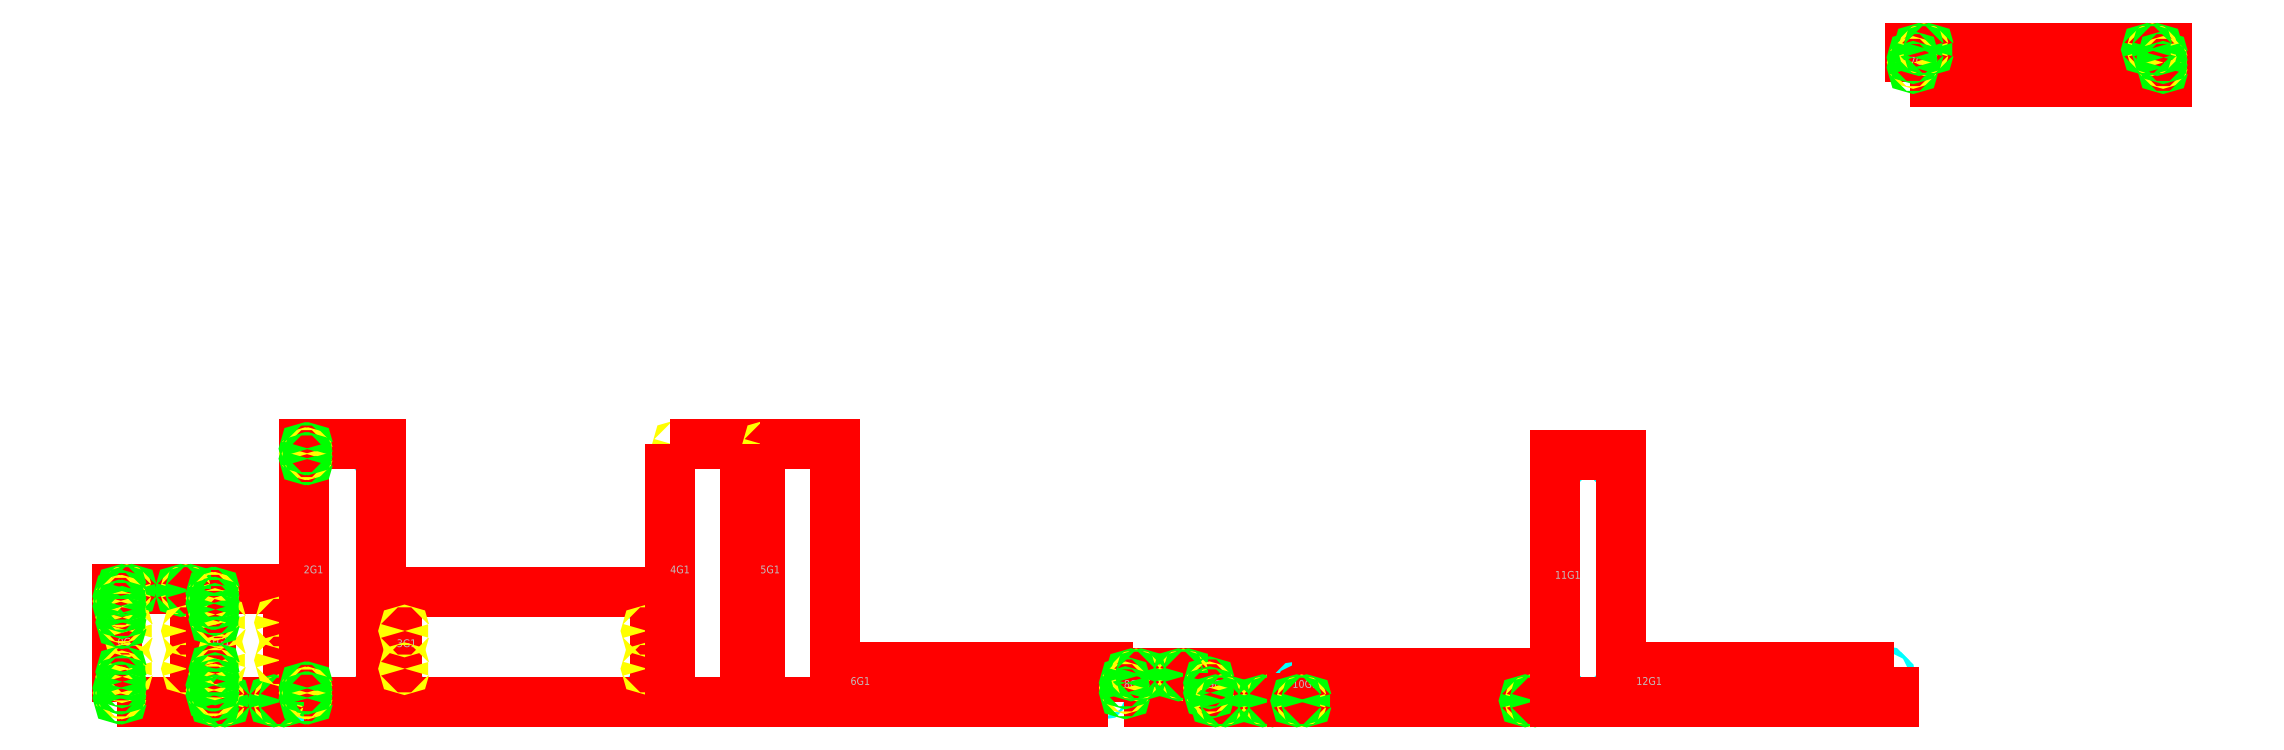
<metadata>
{"format":"dxf","ext":"dxf","renderer":"ezdxf+matplotlib","layout":"modelspace","background":"white","min_lineweight":24,"dpi":150}
</metadata>
<code>
0
SECTION
2
ENTITIES
0
LWPOLYLINE
8
contour_haut
90
4
70
1
10
0
20
0
10
0.5
20
0
10
0.5
20
0.73
10
0
20
0.73
0
TEXT
8
texte
10
0
20
0.365
30
0
40
0.05
1
0G1
0
CIRCLE
8
diam_0.005m
10
0.06
20
0.7205
30
0
40
0.0025
0
CIRCLE
8
diam_0.005m
10
0.44
20
0.7205
30
0
40
0.0025
0
CIRCLE
8
diam_0.008m
10
0.028
20
0.7205
30
0
40
0.004
0
CIRCLE
8
diam_0.008m
10
0.408
20
0.7205
30
0
40
0.004
0
CIRCLE
8
diam_0.008m
10
0.092
20
0.7205
30
0
40
0.004
0
CIRCLE
8
diam_0.008m
10
0.472
20
0.7205
30
0
40
0.004
0
CIRCLE
8
diam_0.005m
10
0.0095
20
0.06
30
0
40
0.0025
0
CIRCLE
8
diam_0.005m
10
0.0095
20
0.651
30
0
40
0.0025
0
CIRCLE
8
diam_0.008m
10
0.0095
20
0.028
30
0
40
0.004
0
CIRCLE
8
diam_0.008m
10
0.0095
20
0.619
30
0
40
0.004
0
CIRCLE
8
diam_0.008m
10
0.0095
20
0.092
30
0
40
0.004
0
CIRCLE
8
diam_0.008m
10
0.0095
20
0.683
30
0
40
0.004
0
CIRCLE
8
diam_0.005m
10
0.45
20
0.2163
30
0
40
0.0025
0
CIRCLE
8
diam_0.005m
10
0.069
20
0.2163
30
0
40
0.0025
0
CIRCLE
8
diam_0.005m
10
0.45
20
0.4597
30
0
40
0.0025
0
CIRCLE
8
diam_0.005m
10
0.069
20
0.4597
30
0
40
0.0025
0
CIRCLE
8
diam_0.005m
10
0.0285
20
0.06
30
0
40
0.0025
0
CIRCLE
8
diam_0.005m
10
0.0285
20
0.1643
30
0
40
0.0025
0
CIRCLE
8
diam_0.008m
10
0.0285
20
0.028
30
0
40
0.004
0
CIRCLE
8
diam_0.008m
10
0.0285
20
0.1323
30
0
40
0.004
0
CIRCLE
8
diam_0.008m
10
0.0285
20
0.092
30
0
40
0.004
0
CIRCLE
8
diam_0.008m
10
0.0285
20
0.1963
30
0
40
0.004
0
CIRCLE
8
diam_0.005m
10
0.0285
20
0.651
30
0
40
0.0025
0
CIRCLE
8
diam_0.005m
10
0.0285
20
0.5467
30
0
40
0.0025
0
CIRCLE
8
diam_0.008m
10
0.0285
20
0.619
30
0
40
0.004
0
CIRCLE
8
diam_0.008m
10
0.0285
20
0.5147
30
0
40
0.004
0
CIRCLE
8
diam_0.008m
10
0.0285
20
0.683
30
0
40
0.004
0
CIRCLE
8
diam_0.008m
10
0.0285
20
0.5787
30
0
40
0.004
0
LWPOLYLINE
8
contour_haut
90
4
70
1
10
0.6
20
0.73
10
1.1
20
0.73
10
1.1
20
0
10
0.6
20
0
0
TEXT
8
texte
10
0.6
20
0.365
30
0
40
0.05
1
1G1
0
CIRCLE
8
diam_0.005m
10
0.66
20
0.0095
30
0
40
0.0025
0
CIRCLE
8
diam_0.005m
10
1.04
20
0.0095
30
0
40
0.0025
0
CIRCLE
8
diam_0.008m
10
0.692
20
0.0095
30
0
40
0.004
0
CIRCLE
8
diam_0.008m
10
1.072
20
0.0095
30
0
40
0.004
0
CIRCLE
8
diam_0.008m
10
0.628
20
0.0095
30
0
40
0.004
0
CIRCLE
8
diam_0.008m
10
1.008
20
0.0095
30
0
40
0.004
0
CIRCLE
8
diam_0.005m
10
0.6095
20
0.67
30
0
40
0.0025
0
CIRCLE
8
diam_0.005m
10
0.6095
20
0.079
30
0
40
0.0025
0
CIRCLE
8
diam_0.008m
10
0.6095
20
0.638
30
0
40
0.004
0
CIRCLE
8
diam_0.008m
10
0.6095
20
0.047
30
0
40
0.004
0
CIRCLE
8
diam_0.008m
10
0.6095
20
0.702
30
0
40
0.004
0
CIRCLE
8
diam_0.008m
10
0.6095
20
0.111
30
0
40
0.004
0
CIRCLE
8
diam_0.005m
10
1.05
20
0.5137
30
0
40
0.0025
0
CIRCLE
8
diam_0.005m
10
0.669
20
0.5137
30
0
40
0.0025
0
CIRCLE
8
diam_0.005m
10
1.05
20
0.2703
30
0
40
0.0025
0
CIRCLE
8
diam_0.005m
10
0.669
20
0.2703
30
0
40
0.0025
0
CIRCLE
8
diam_0.005m
10
0.6285
20
0.67
30
0
40
0.0025
0
CIRCLE
8
diam_0.005m
10
0.6285
20
0.5657
30
0
40
0.0025
0
CIRCLE
8
diam_0.008m
10
0.6285
20
0.638
30
0
40
0.004
0
CIRCLE
8
diam_0.008m
10
0.6285
20
0.5337
30
0
40
0.004
0
CIRCLE
8
diam_0.008m
10
0.6285
20
0.702
30
0
40
0.004
0
CIRCLE
8
diam_0.008m
10
0.6285
20
0.5977
30
0
40
0.004
0
CIRCLE
8
diam_0.005m
10
0.6285
20
0.079
30
0
40
0.0025
0
CIRCLE
8
diam_0.005m
10
0.6285
20
0.1833
30
0
40
0.0025
0
CIRCLE
8
diam_0.008m
10
0.6285
20
0.047
30
0
40
0.004
0
CIRCLE
8
diam_0.008m
10
0.6285
20
0.1513
30
0
40
0.004
0
CIRCLE
8
diam_0.008m
10
0.6285
20
0.111
30
0
40
0.004
0
CIRCLE
8
diam_0.008m
10
0.6285
20
0.2153
30
0
40
0.004
0
CIRCLE
8
diam_0.015m
10
1.26
20
0.034
30
0
40
0.0075
0
CIRCLE
8
diam_0.015m
10
1.64
20
0.034
30
0
40
0.0075
0
CIRCLE
8
diam_0.015m
10
1.26
20
1.628
30
0
40
0.0075
0
CIRCLE
8
diam_0.015m
10
1.64
20
1.628
30
0
40
0.0075
0
LWPOLYLINE
8
contour_haut
90
4
70
1
10
1.2
20
0
10
1.7
20
0
10
1.7
20
1.662
10
1.2
20
1.662
0
TEXT
8
texte
10
1.2
20
0.831
30
0
40
0.05
1
2G1
0
CIRCLE
8
diam_0.005m
10
1.21
20
0.06
30
0
40
0.0025
0
CIRCLE
8
diam_0.005m
10
1.21
20
1.602
30
0
40
0.0025
0
CIRCLE
8
diam_0.008m
10
1.21
20
0.028
30
0
40
0.004
0
CIRCLE
8
diam_0.008m
10
1.21
20
1.57
30
0
40
0.004
0
CIRCLE
8
diam_0.008m
10
1.21
20
0.092
30
0
40
0.004
0
CIRCLE
8
diam_0.008m
10
1.21
20
1.634
30
0
40
0.004
0
CIRCLE
8
diam_0.005m
10
1.228
20
0.06
30
0
40
0.0025
0
CIRCLE
8
diam_0.005m
10
1.228
20
1.602
30
0
40
0.0025
0
CIRCLE
8
diam_0.008m
10
1.228
20
0.028
30
0
40
0.004
0
CIRCLE
8
diam_0.008m
10
1.228
20
1.57
30
0
40
0.004
0
CIRCLE
8
diam_0.008m
10
1.228
20
0.092
30
0
40
0.004
0
CIRCLE
8
diam_0.008m
10
1.228
20
1.634
30
0
40
0.004
0
CIRCLE
8
diam_0.015m
10
3.428
20
0.06
30
0
40
0.0075
0
CIRCLE
8
diam_0.015m
10
3.428
20
0.651
30
0
40
0.0075
0
CIRCLE
8
diam_0.015m
10
1.834
20
0.06
30
0
40
0.0075
0
CIRCLE
8
diam_0.015m
10
1.834
20
0.651
30
0
40
0.0075
0
CIRCLE
8
diam_0.015m
10
3.402
20
0.677
30
0
40
0.0075
0
CIRCLE
8
diam_0.015m
10
1.86
20
0.677
30
0
40
0.0075
0
LWPOLYLINE
8
contour_haut
90
4
70
1
10
3.462
20
0
10
1.8
20
0
10
1.8
20
0.711
10
3.462
20
0.711
0
TEXT
8
texte
10
1.8
20
0.3555
30
0
40
0.05
1
3G1
0
CIRCLE
8
diam_0.005m
10
3.412
20
0.2163
30
0
40
0.0025
0
CIRCLE
8
diam_0.005m
10
1.85
20
0.2163
30
0
40
0.0025
0
CIRCLE
8
diam_0.005m
10
3.412
20
0.4597
30
0
40
0.0025
0
CIRCLE
8
diam_0.005m
10
1.85
20
0.4597
30
0
40
0.0025
0
CIRCLE
8
diam_0.005m
10
3.612
20
1.652
30
0
40
0.0025
0
CIRCLE
8
diam_0.005m
10
3.993
20
1.652
30
0
40
0.0025
0
CIRCLE
8
diam_0.005m
10
3.612
20
0.01
30
0
40
0.0025
0
CIRCLE
8
diam_0.005m
10
3.993
20
0.01
30
0
40
0.0025
0
CIRCLE
8
diam_0.005m
10
4.033
20
1.612
30
0
40
0.0025
0
CIRCLE
8
diam_0.005m
10
4.033
20
0.05
30
0
40
0.0025
0
LWPOLYLINE
8
contour_haut
90
4
70
1
10
3.562
20
1.662
10
3.562
20
0
10
4.043
20
0
10
4.043
20
1.662
0
TEXT
8
texte
10
3.562
20
0.831
30
0
40
0.05
1
4G1
0
CIRCLE
8
diam_0.005m
10
4.193
20
1.652
30
0
40
0.0025
0
CIRCLE
8
diam_0.005m
10
4.574
20
1.652
30
0
40
0.0025
0
CIRCLE
8
diam_0.005m
10
4.193
20
0.01
30
0
40
0.0025
0
CIRCLE
8
diam_0.005m
10
4.574
20
0.01
30
0
40
0.0025
0
CIRCLE
8
diam_0.005m
10
4.614
20
1.612
30
0
40
0.0025
0
CIRCLE
8
diam_0.005m
10
4.614
20
0.05
30
0
40
0.0025
0
LWPOLYLINE
8
contour_haut
90
4
70
1
10
4.143
20
1.662
10
4.143
20
0
10
4.624
20
0
10
4.624
20
1.662
0
TEXT
8
texte
10
4.143
20
0.831
30
0
40
0.05
1
5G1
0
CIRCLE
8
diam_0.015m
10
6.352
20
0.06
30
0
40
0.0075
0
CIRCLE
8
diam_0.015m
10
6.352
20
0.1643
30
0
40
0.0075
0
CIRCLE
8
diam_0.015m
10
4.758
20
0.06
30
0
40
0.0075
0
CIRCLE
8
diam_0.015m
10
4.758
20
0.1643
30
0
40
0.0075
0
LWPOLYLINE
8
contour_haut
90
4
70
1
10
6.386
20
0
10
4.724
20
0
10
4.724
20
0.2243
10
6.386
20
0.2243
0
TEXT
8
texte
10
4.724
20
0.1122
30
0
40
0.05
1
6G1
0
CIRCLE
8
diam_0.015m
10
6.895
20
0.09317
30
0
40
0.0075
0
LWPOLYLINE
8
contour_haut
90
4
70
1
10
6.486
20
0
10
6.929
20
0
10
6.929
20
0.1863
10
6.486
20
0.1863
0
TEXT
8
texte
10
6.486
20
0.09317
30
0
40
0.05
1
8G1
0
CIRCLE
8
diam_0.005m
10
6.495
20
0.09317
30
0
40
0.0025
0
CIRCLE
8
diam_0.008m
10
6.495
20
0.06117
30
0
40
0.004
0
CIRCLE
8
diam_0.008m
10
6.495
20
0.1252
30
0
40
0.004
0
CIRCLE
8
diam_0.005m
10
6.869
20
0.1768
30
0
40
0.0025
0
CIRCLE
8
diam_0.005m
10
6.565
20
0.1768
30
0
40
0.0025
0
CIRCLE
8
diam_0.008m
10
6.837
20
0.1768
30
0
40
0.004
0
CIRCLE
8
diam_0.008m
10
6.533
20
0.1768
30
0
40
0.004
0
CIRCLE
8
diam_0.008m
10
6.901
20
0.1768
30
0
40
0.004
0
CIRCLE
8
diam_0.008m
10
6.597
20
0.1768
30
0
40
0.004
0
CIRCLE
8
diam_0.015m
10
7.438
20
0.09317
30
0
40
0.0075
0
LWPOLYLINE
8
contour_haut
90
4
70
1
10
7.029
20
0.1863
10
7.472
20
0.1863
10
7.472
20
0
10
7.029
20
0
0
TEXT
8
texte
10
7.029
20
0.09317
30
0
40
0.05
1
9G1
0
CIRCLE
8
diam_0.005m
10
7.038
20
0.09317
30
0
40
0.0025
0
CIRCLE
8
diam_0.008m
10
7.038
20
0.06117
30
0
40
0.004
0
CIRCLE
8
diam_0.008m
10
7.038
20
0.1252
30
0
40
0.004
0
CIRCLE
8
diam_0.005m
10
7.412
20
0.0095
30
0
40
0.0025
0
CIRCLE
8
diam_0.005m
10
7.108
20
0.0095
30
0
40
0.0025
0
CIRCLE
8
diam_0.008m
10
7.444
20
0.0095
30
0
40
0.004
0
CIRCLE
8
diam_0.008m
10
7.14
20
0.0095
30
0
40
0.004
0
CIRCLE
8
diam_0.008m
10
7.38
20
0.0095
30
0
40
0.004
0
CIRCLE
8
diam_0.008m
10
7.076
20
0.0095
30
0
40
0.004
0
CIRCLE
8
diam_0.015m
10
7.606
20
0.09317
30
0
40
0.0075
0
CIRCLE
8
diam_0.015m
10
9.13
20
0.09317
30
0
40
0.0075
0
LWPOLYLINE
8
contour_haut
90
4
70
1
10
7.572
20
0.1863
10
7.572
20
0
10
9.164
20
0
10
9.164
20
0.1863
0
TEXT
8
texte
10
7.572
20
0.09317
30
0
40
0.05
1
10G1
0
CIRCLE
8
diam_0.005m
10
7.632
20
0.0095
30
0
40
0.0025
0
CIRCLE
8
diam_0.005m
10
9.104
20
0.0095
30
0
40
0.0025
0
CIRCLE
8
diam_0.008m
10
7.664
20
0.0095
30
0
40
0.004
0
CIRCLE
8
diam_0.008m
10
9.136
20
0.0095
30
0
40
0.004
0
CIRCLE
8
diam_0.008m
10
7.6
20
0.0095
30
0
40
0.004
0
CIRCLE
8
diam_0.008m
10
9.072
20
0.0095
30
0
40
0.004
0
CIRCLE
8
diam_0.015m
10
9.654
20
0.06
30
0
40
0.0075
0
CIRCLE
8
diam_0.015m
10
9.654
20
1.532
30
0
40
0.0075
0
CIRCLE
8
diam_0.015m
10
9.628
20
0.034
30
0
40
0.0075
0
CIRCLE
8
diam_0.015m
10
9.324
20
0.034
30
0
40
0.0075
0
CIRCLE
8
diam_0.015m
10
9.628
20
1.558
30
0
40
0.0075
0
CIRCLE
8
diam_0.015m
10
9.324
20
1.558
30
0
40
0.0075
0
CIRCLE
8
diam_0.015m
10
9.298
20
0.06
30
0
40
0.0075
0
CIRCLE
8
diam_0.015m
10
9.298
20
1.532
30
0
40
0.0075
0
LWPOLYLINE
8
contour_haut
90
4
70
1
10
9.688
20
0
10
9.688
20
1.592
10
9.264
20
1.592
10
9.264
20
0
0
TEXT
8
texte
10
9.264
20
0.796
30
0
40
0.05
1
11G1
0
CIRCLE
8
diam_0.015m
10
11.42
20
0.1643
30
0
40
0.0075
0
CIRCLE
8
diam_0.015m
10
11.42
20
0.06
30
0
40
0.0075
0
CIRCLE
8
diam_0.015m
10
9.822
20
0.1643
30
0
40
0.0075
0
CIRCLE
8
diam_0.015m
10
9.822
20
0.06
30
0
40
0.0075
0
CIRCLE
8
diam_0.015m
10
11.39
20
0.1903
30
0
40
0.0075
0
CIRCLE
8
diam_0.015m
10
9.848
20
0.1903
30
0
40
0.0075
0
LWPOLYLINE
8
contour_haut
90
4
70
1
10
11.45
20
0.2243
10
9.788
20
0.2243
10
9.788
20
0
10
11.45
20
0
0
TEXT
8
texte
10
9.788
20
0.1122
30
0
40
0.05
1
12G1
0
LWPOLYLINE
8
contour_haut
90
4
70
1
10
11.55
20
4
10
13.21
20
4
10
13.21
20
4.218
10
11.55
20
4.218
0
TEXT
8
texte
10
11.55
20
4.109
30
0
40
0.05
1
7G2
0
CIRCLE
8
diam_0.005m
10
11.57
20
4.123
30
0
40
0.0025
0
CIRCLE
8
diam_0.008m
10
11.57
20
4.091
30
0
40
0.004
0
CIRCLE
8
diam_0.008m
10
11.57
20
4.155
30
0
40
0.004
0
CIRCLE
8
diam_0.005m
10
13.18
20
4.123
30
0
40
0.0025
0
CIRCLE
8
diam_0.008m
10
13.18
20
4.155
30
0
40
0.004
0
CIRCLE
8
diam_0.008m
10
13.18
20
4.091
30
0
40
0.004
0
CIRCLE
8
diam_0.005m
10
11.64
20
4.207
30
0
40
0.0025
0
CIRCLE
8
diam_0.005m
10
13.11
20
4.207
30
0
40
0.0025
0
CIRCLE
8
diam_0.008m
10
11.61
20
4.207
30
0
40
0.004
0
CIRCLE
8
diam_0.008m
10
13.08
20
4.207
30
0
40
0.004
0
CIRCLE
8
diam_0.008m
10
11.67
20
4.207
30
0
40
0.004
0
CIRCLE
8
diam_0.008m
10
13.15
20
4.207
30
0
40
0.004
0
ENDSEC
0
EOF

</code>
